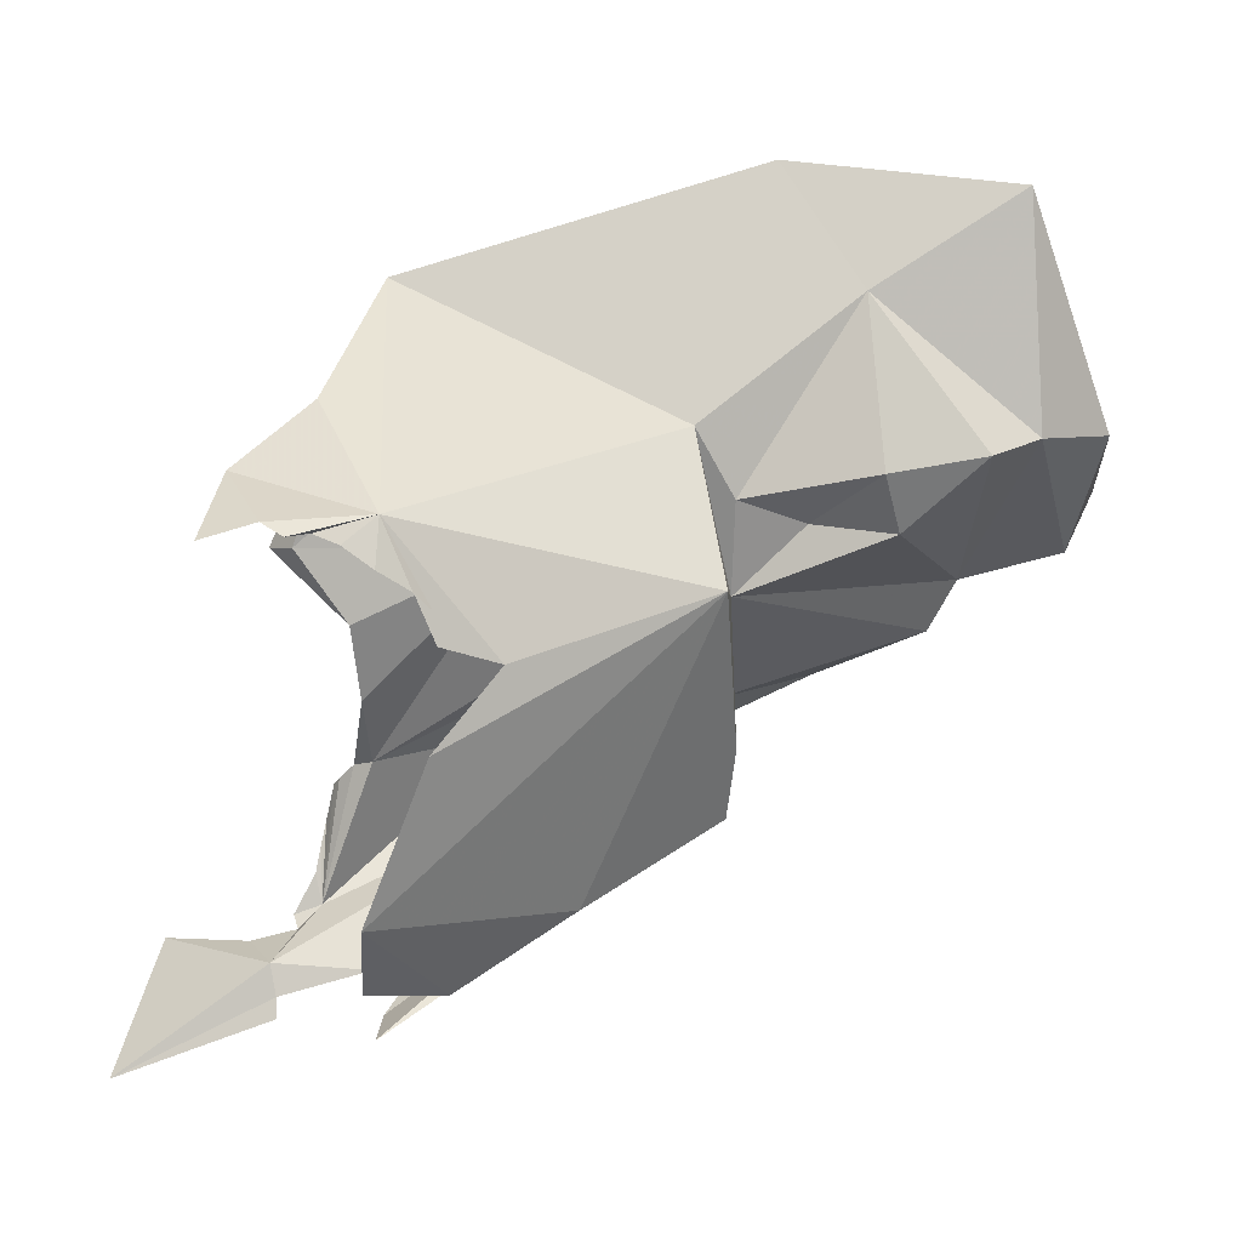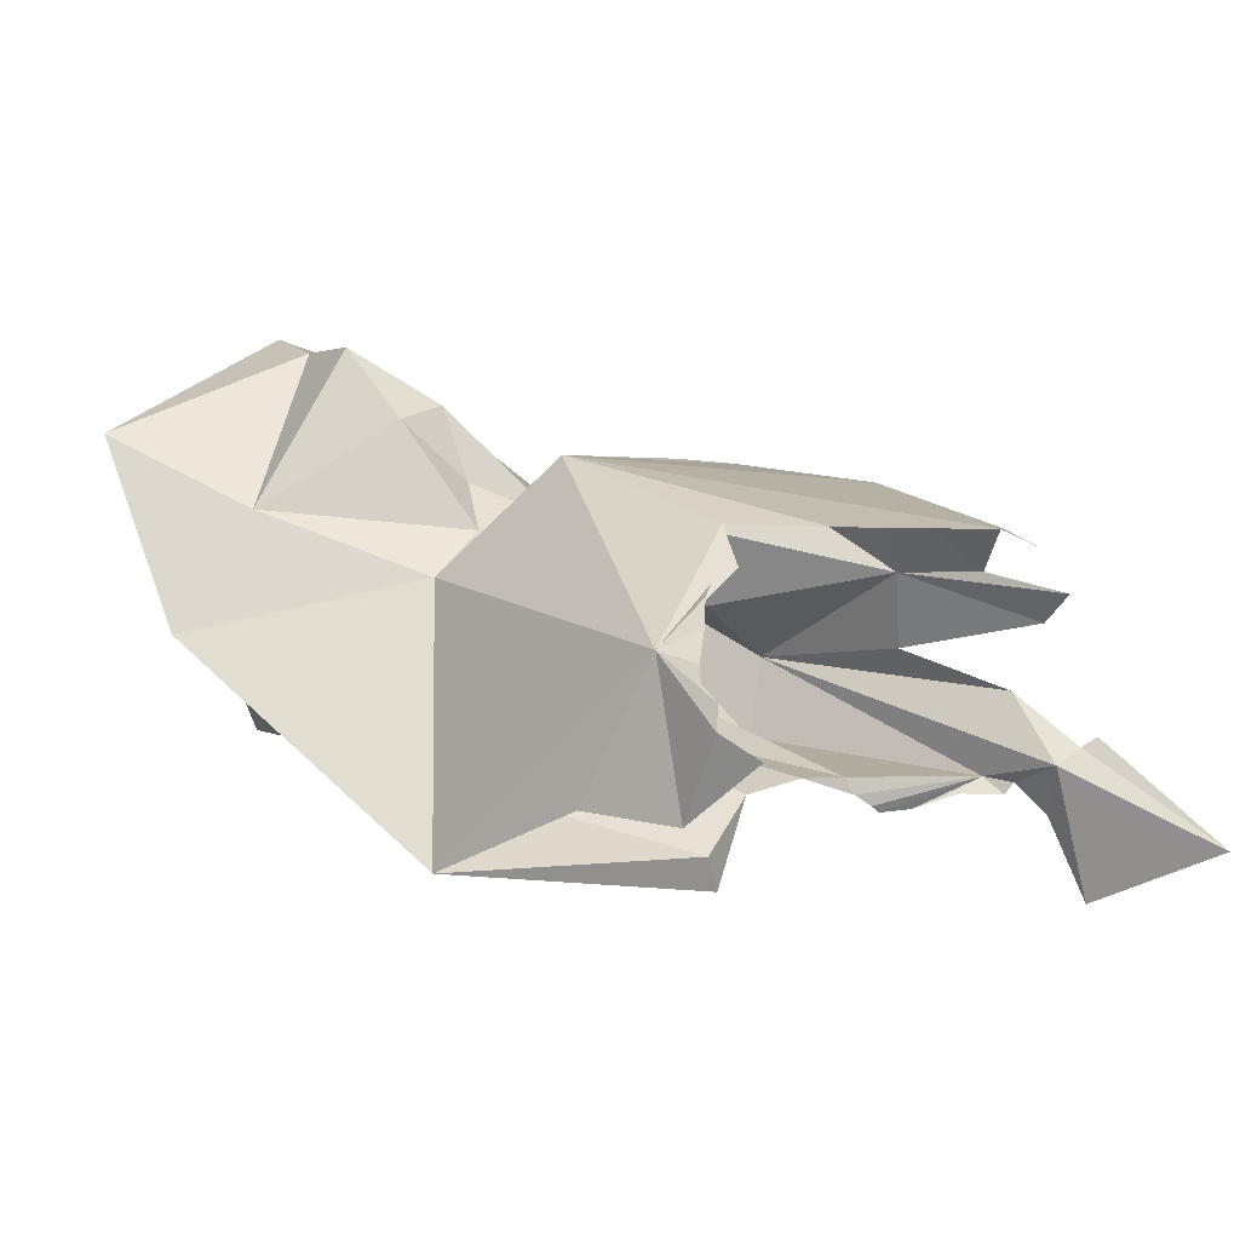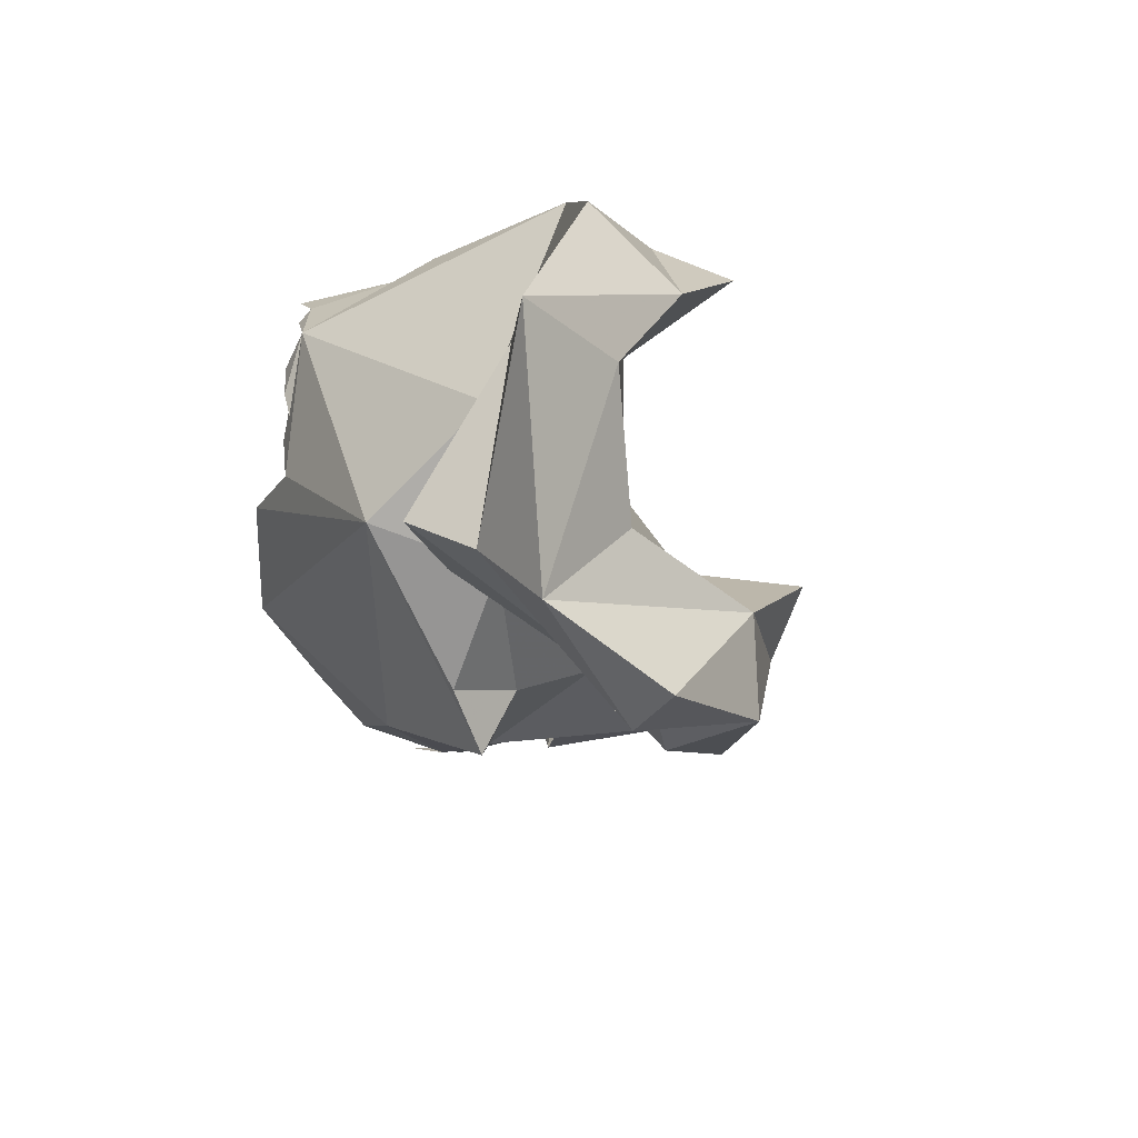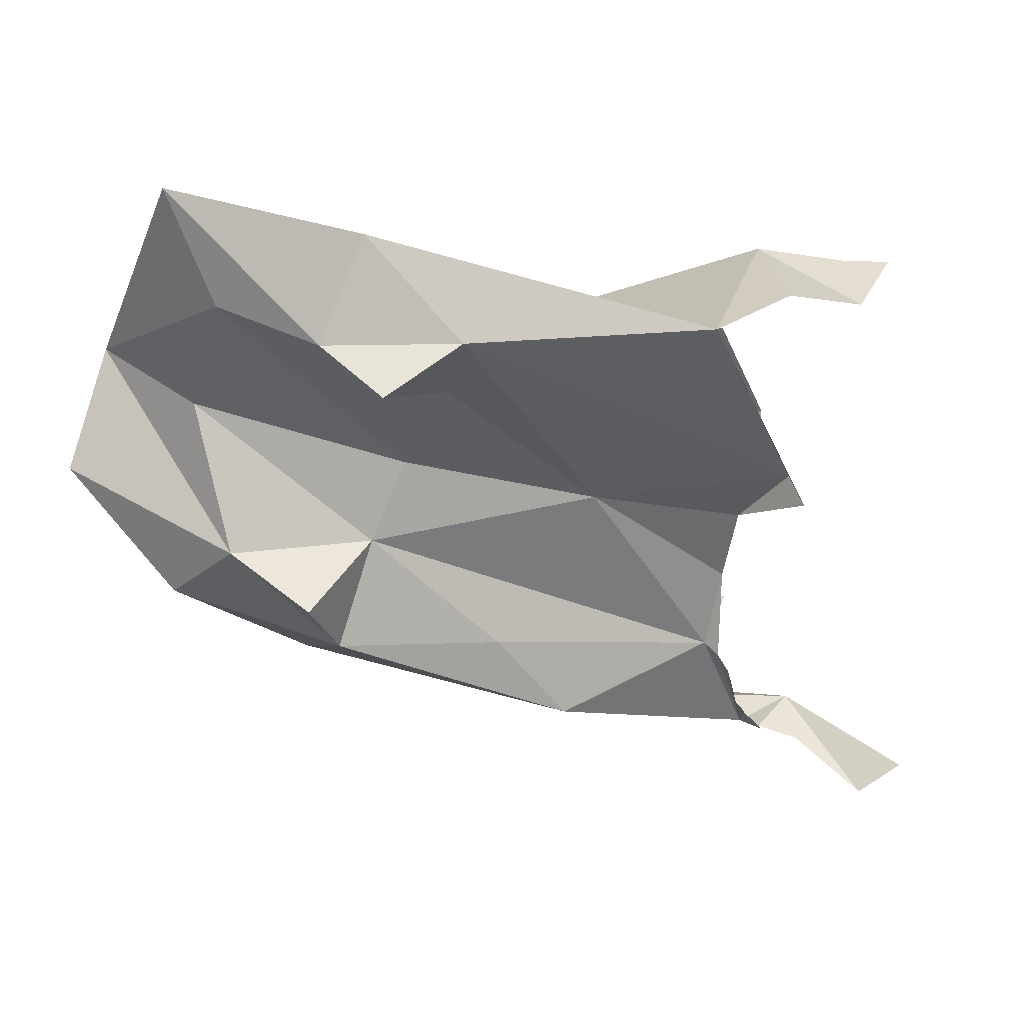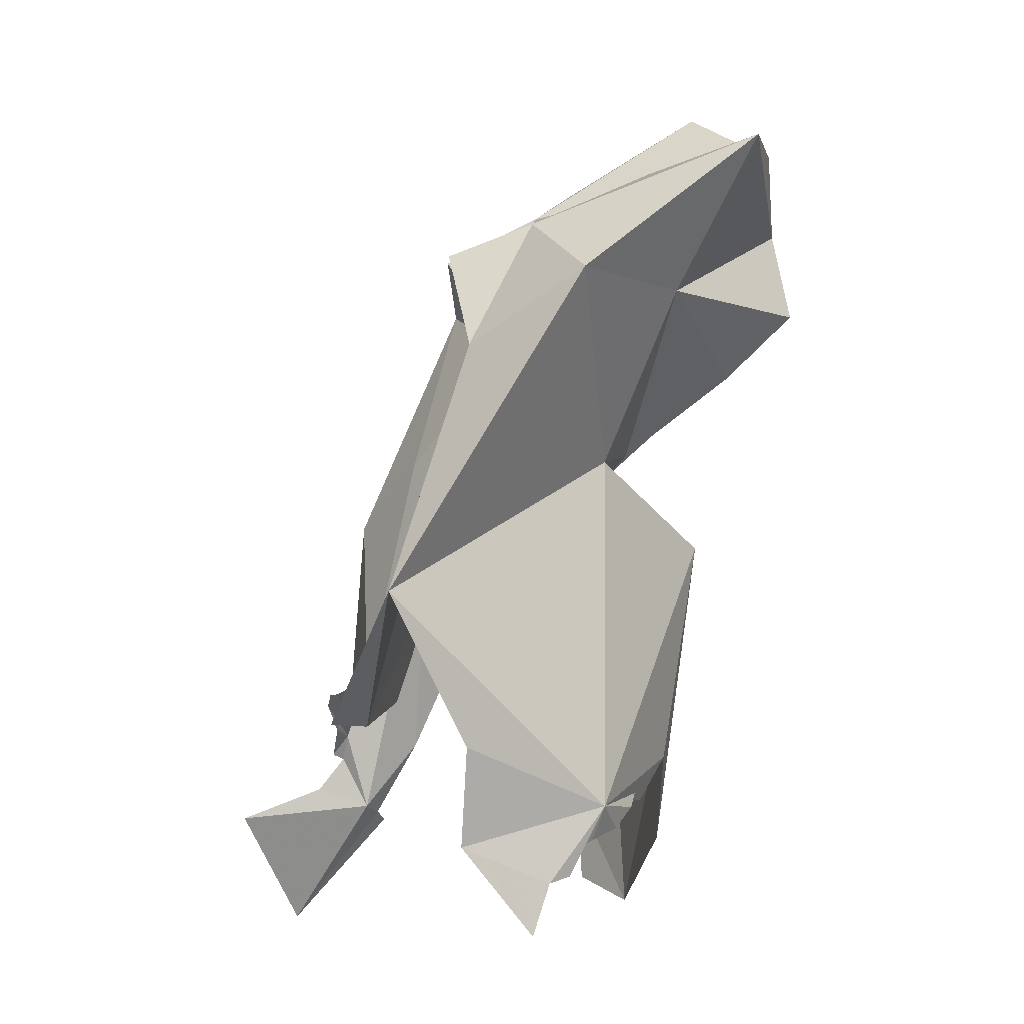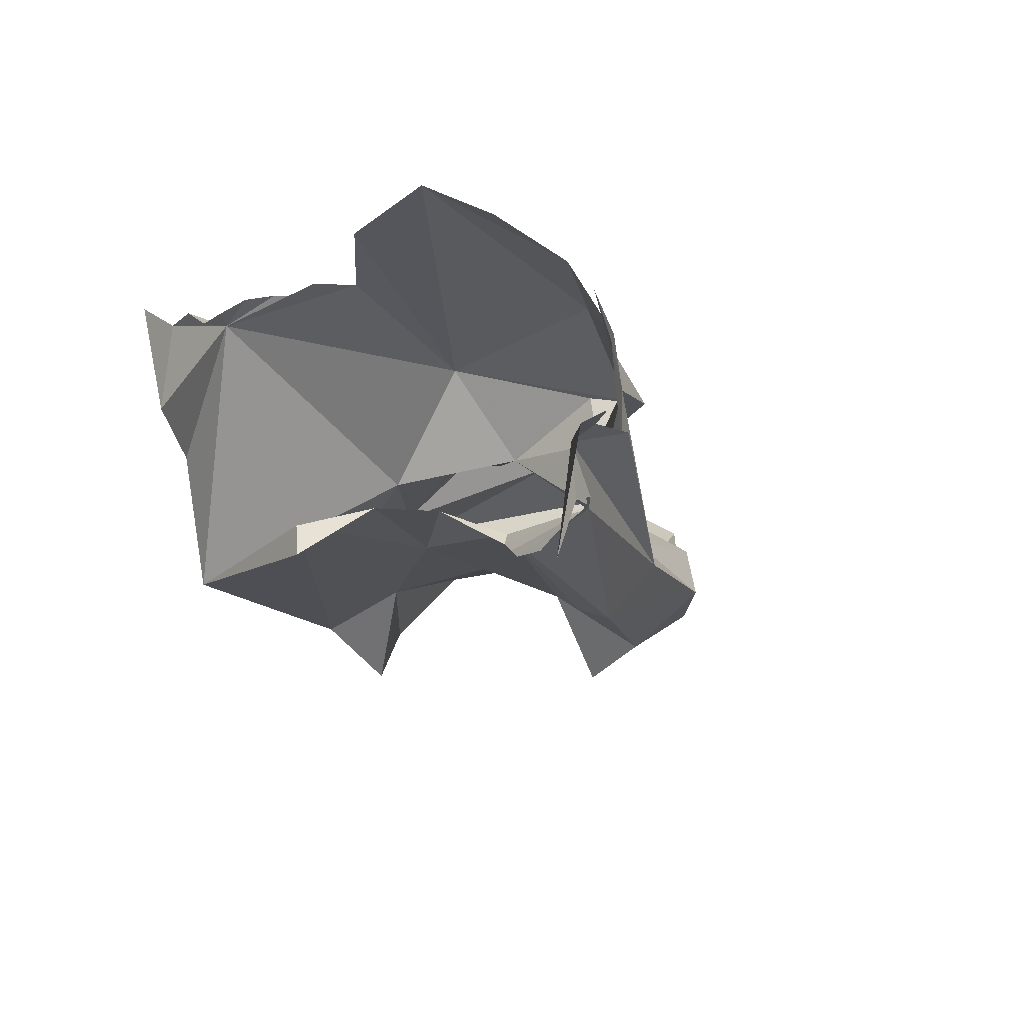
<metadata>
{"format":"obj","ext":"obj","renderer":"f3d","projection":"perspective","resolution":1024,"background":"white","views":[{"elev":15.0,"azim":148.9,"up":"+Z"},{"elev":28.2,"azim":57.6,"up":"+Y"},{"elev":23.1,"azim":-113.0,"up":"+Z"},{"elev":50.1,"azim":-13.9,"up":"+Z"},{"elev":74.1,"azim":102.6,"up":"+Z"},{"elev":-23.1,"azim":126.9,"up":"+Y"}]}
</metadata>
<code>
v -2.961 8.534 -1.396
v -3.372 8.431 -1.518
v -2.852 8.763 -1.051
v -3.586 8.104 -1.627
v -3.901 8.491 -1.264
v -3.208 8.12 -1.78
v -3.934 8.002 -1.436
v -3.344 7.922 -1.776
v -3.496 7.521 -1.758
v -4.573 7.358 -1.182
v -3.908 7.635 -1.446
v -3.095 8.837 -0.4236
v -4.404 8.728 -0.02577
v -3.637 7.269 -0.9641
v -3.587 7.196 -0.9876
v -3.517 7.429 -0.648
v -4.53 7.738 -0.845
v -4.977 7.722 -0.7954
v -4.142 7.586 -0.06442
v -4.529 8.098 -0.8769
v -3.427 8.786 -0.1517
v -3.437 7.504 -0.3058
v -3.237 7.427 0.01594
v -5.579 7.261 -0.1001
v -5.445 7.325 -0.481
v -5.21 7.627 -0.1242
v -4.673 8.321 -1.085
v -4.643 8.437 -0.7609
v -3.469 7.106 -1.35
v -3.512 7.076 -1.25
v -3.436 7.176 -1.575
v -3.325 7.174 -1.661
v -3.117 7.35 -1.707
v -3.149 7.084 -1.708
v -3.118 7.4 -1.837
v -3.431 7.13 -1.451
v -5.572 7.606 -0.7999
v -4.41 7.065 -1.012
v -2.92 6.727 -1.768
v -2.516 7.078 -2.179
v -5.87 7.633 -0.03204
v -3.543 7.094 -1.093
v -3.549 7.136 -1.055
v -3.099 7.438 -1.915
v -5.908 8.177 0.4269
v -3.33 7.123 -1.616
v -4.688 7.28 -0.6359
v -3.643 7.485 1.045
v -4.564 8.239 0.5004
v -5.091 8.007 1.463
v -3.213 7.259 -0.01495
v -4.728 8.258 -0.1952
v -5.883 8.009 -0.5544
v -5.966 8.099 -0.3216
v -5.236 8.667 0.07617
v -4.99 8.401 0.09479
v -5.135 8.702 0.3323
v -5.467 8.93 0.4081
v -4.807 7.719 0.6982
v -5.003 7.81 0.1753
v -6.153 7.741 -0.3546
v -5.253 8.397 0.9873
v -4.704 8.32 0.2087
v -6.526 8.281 0.02455
v -6.326 8.355 -0.1961
v -6.256 8.684 0.3623
v -5.749 8.166 1.03
v -5.363 7.723 1.131
v -5.153 7.397 1.088
v -4.76 7.579 1.137
v -5.881 8.602 1.376
v -5.836 8.774 0.4095
v -2.732 8.479 0.3342
v -3.057 8.565 0.3937
v -2.675 8.4 0.3792
v -3.127 7.934 0.6952
v -2.732 7.996 0.4813
v -2.441 8.378 0.3359
v -3.122 8.683 0.1299
v -3.2 8.686 0.0512
v -2.913 8.543 0.2959
v -3.002 8.634 0.2143
v -2.84 8.467 0.3314
v -3.196 8.718 -0.06961
f 1 2 3
f 4 5 2
f 4 6 7
f 6 8 7
f 3 2 5
f 9 10 11
f 12 3 13
f 11 7 8
f 7 11 10
f 14 15 16
f 17 10 18
f 7 10 17
f 14 16 19
f 17 20 7
f 21 12 13
f 19 16 22
f 19 22 23
f 24 25 26
f 7 27 5
f 27 13 5
f 28 27 20
f 4 7 5
f 27 28 13
f 29 30 31
f 20 27 7
f 32 33 34
f 31 10 33
f 9 35 33
f 31 36 29
f 37 18 10
f 32 31 33
f 31 38 10
f 39 33 40
f 13 3 5
f 9 33 10
f 34 33 39
f 24 41 25
f 26 41 24
f 31 42 43
f 33 35 40
f 35 44 40
f 14 31 15
f 38 31 14
f 26 45 41
f 42 31 30
f 38 37 10
f 43 15 31
f 36 31 46
f 32 46 31
f 47 25 38
f 48 49 50
f 38 25 37
f 51 23 22
f 52 53 54
f 52 55 56
f 52 18 53
f 57 55 58
f 57 56 55
f 53 18 37
f 52 54 55
f 19 59 60
f 61 54 53
f 61 37 25
f 26 19 60
f 26 60 45
f 47 26 25
f 26 47 14
f 19 26 14
f 14 47 38
f 17 52 20
f 62 63 57
f 52 56 63
f 56 57 63
f 17 18 52
f 37 61 53
f 61 64 65
f 41 64 61
f 52 28 20
f 61 65 54
f 61 25 41
f 41 66 64
f 66 41 45
f 60 59 67
f 67 45 60
f 67 59 68
f 28 52 13
f 69 68 59
f 45 67 66
f 59 70 69
f 54 58 55
f 71 66 67
f 19 70 59
f 49 63 62
f 50 68 70
f 66 71 72
f 23 51 48
f 66 65 64
f 50 49 62
f 58 54 72
f 68 69 70
f 72 62 58
f 52 63 49
f 73 74 75
f 76 74 48
f 77 78 75
f 77 75 74
f 74 76 77
f 67 68 71
f 52 49 13
f 65 66 72
f 68 50 71
f 65 72 54
f 49 74 13
f 62 72 71
f 74 79 80
f 74 81 82
f 74 82 79
f 73 83 74
f 81 74 83
f 74 49 48
f 80 84 74
f 21 13 74
f 84 21 74
f 62 57 58
f 70 23 48
f 19 23 70
f 50 62 71
f 48 50 70

</code>
